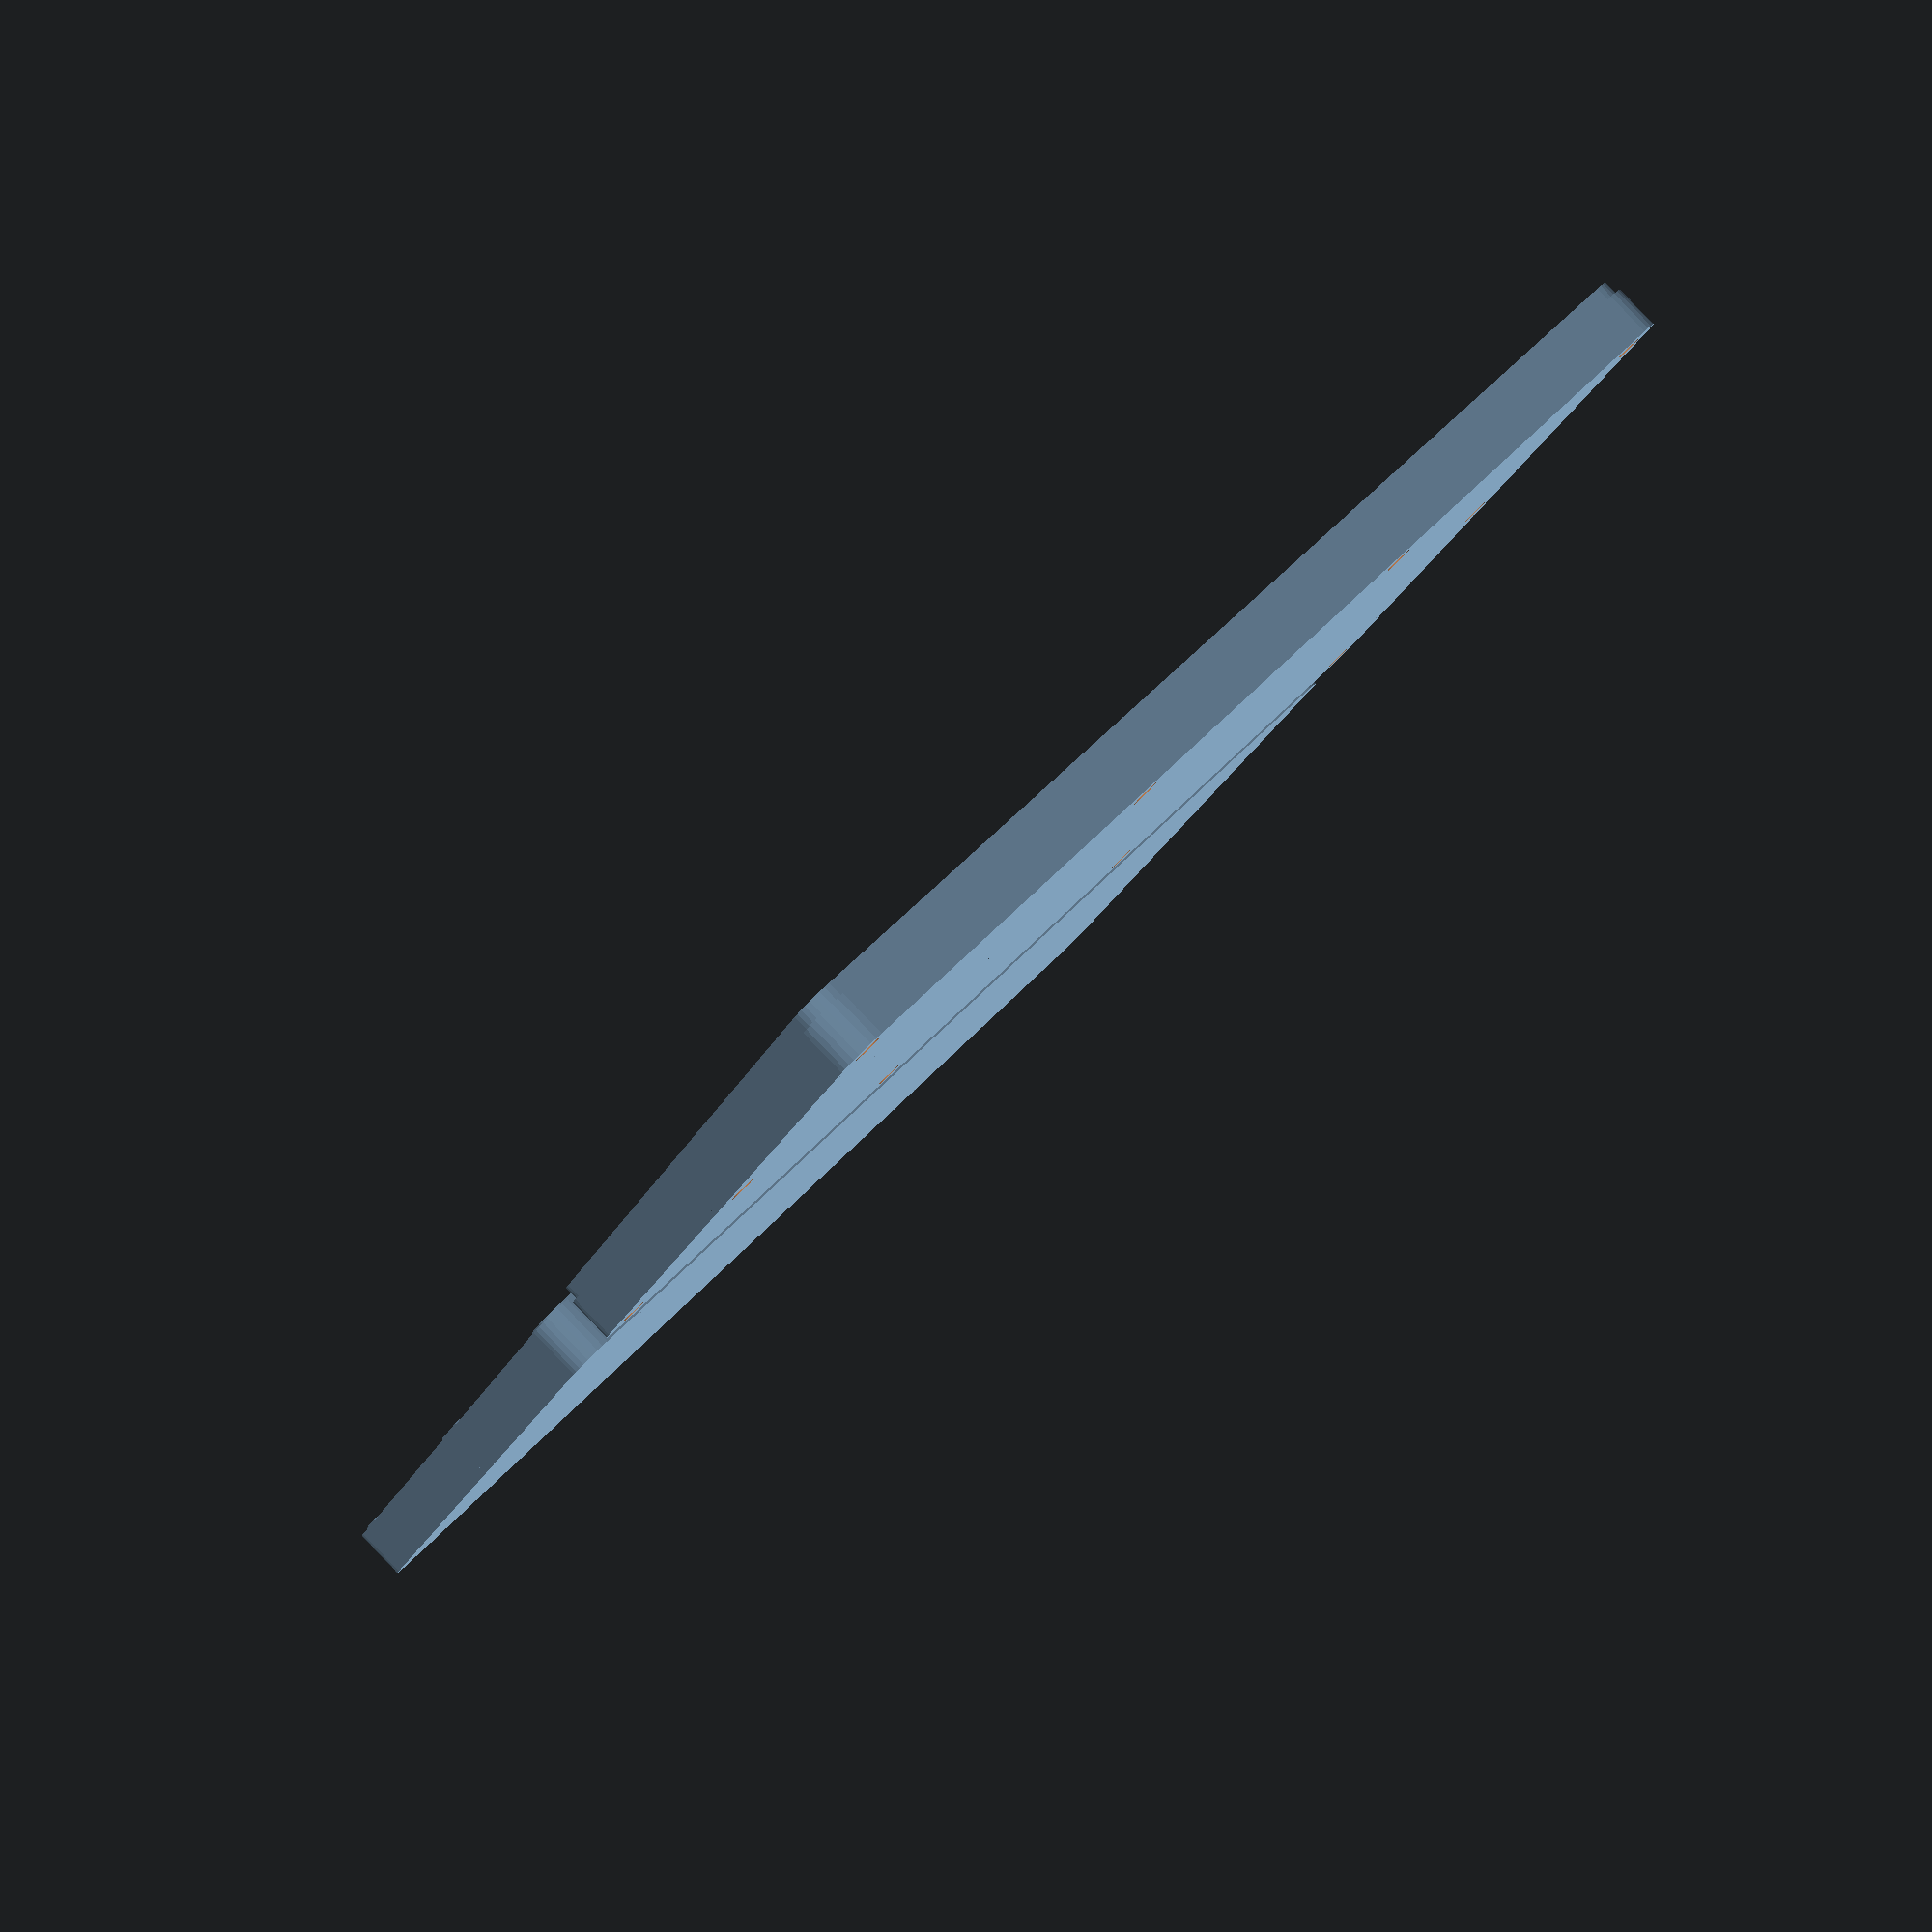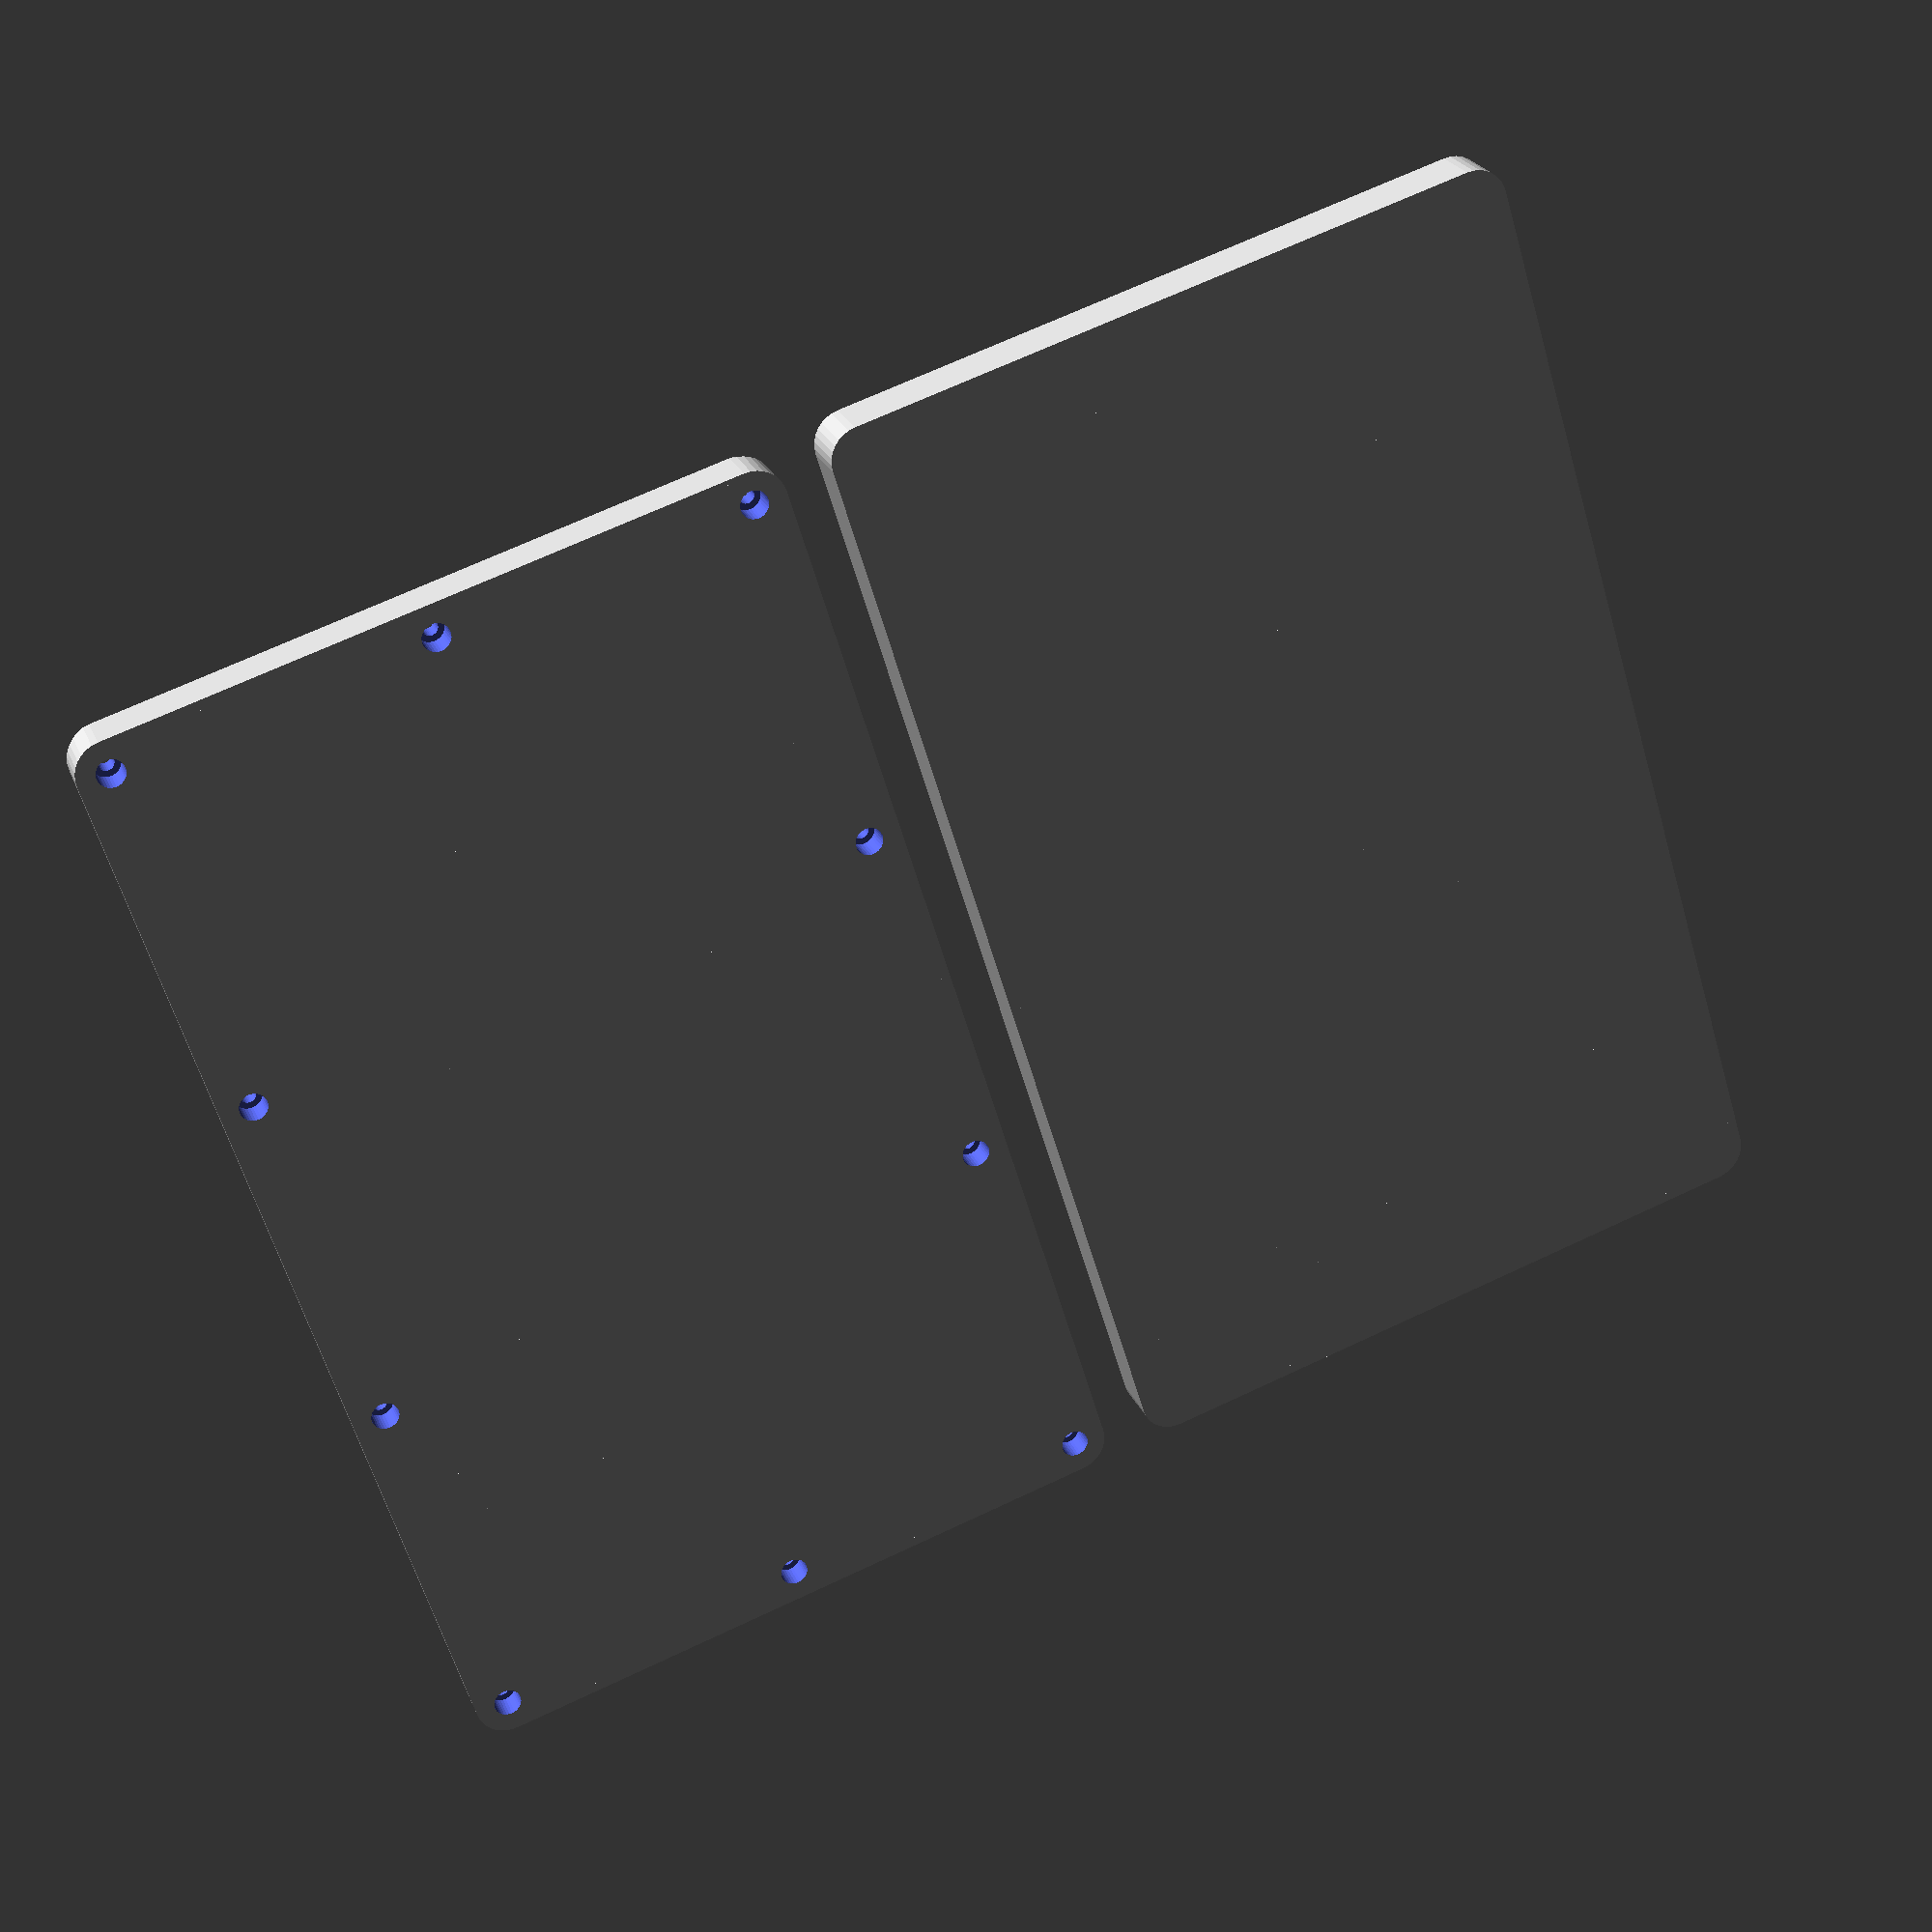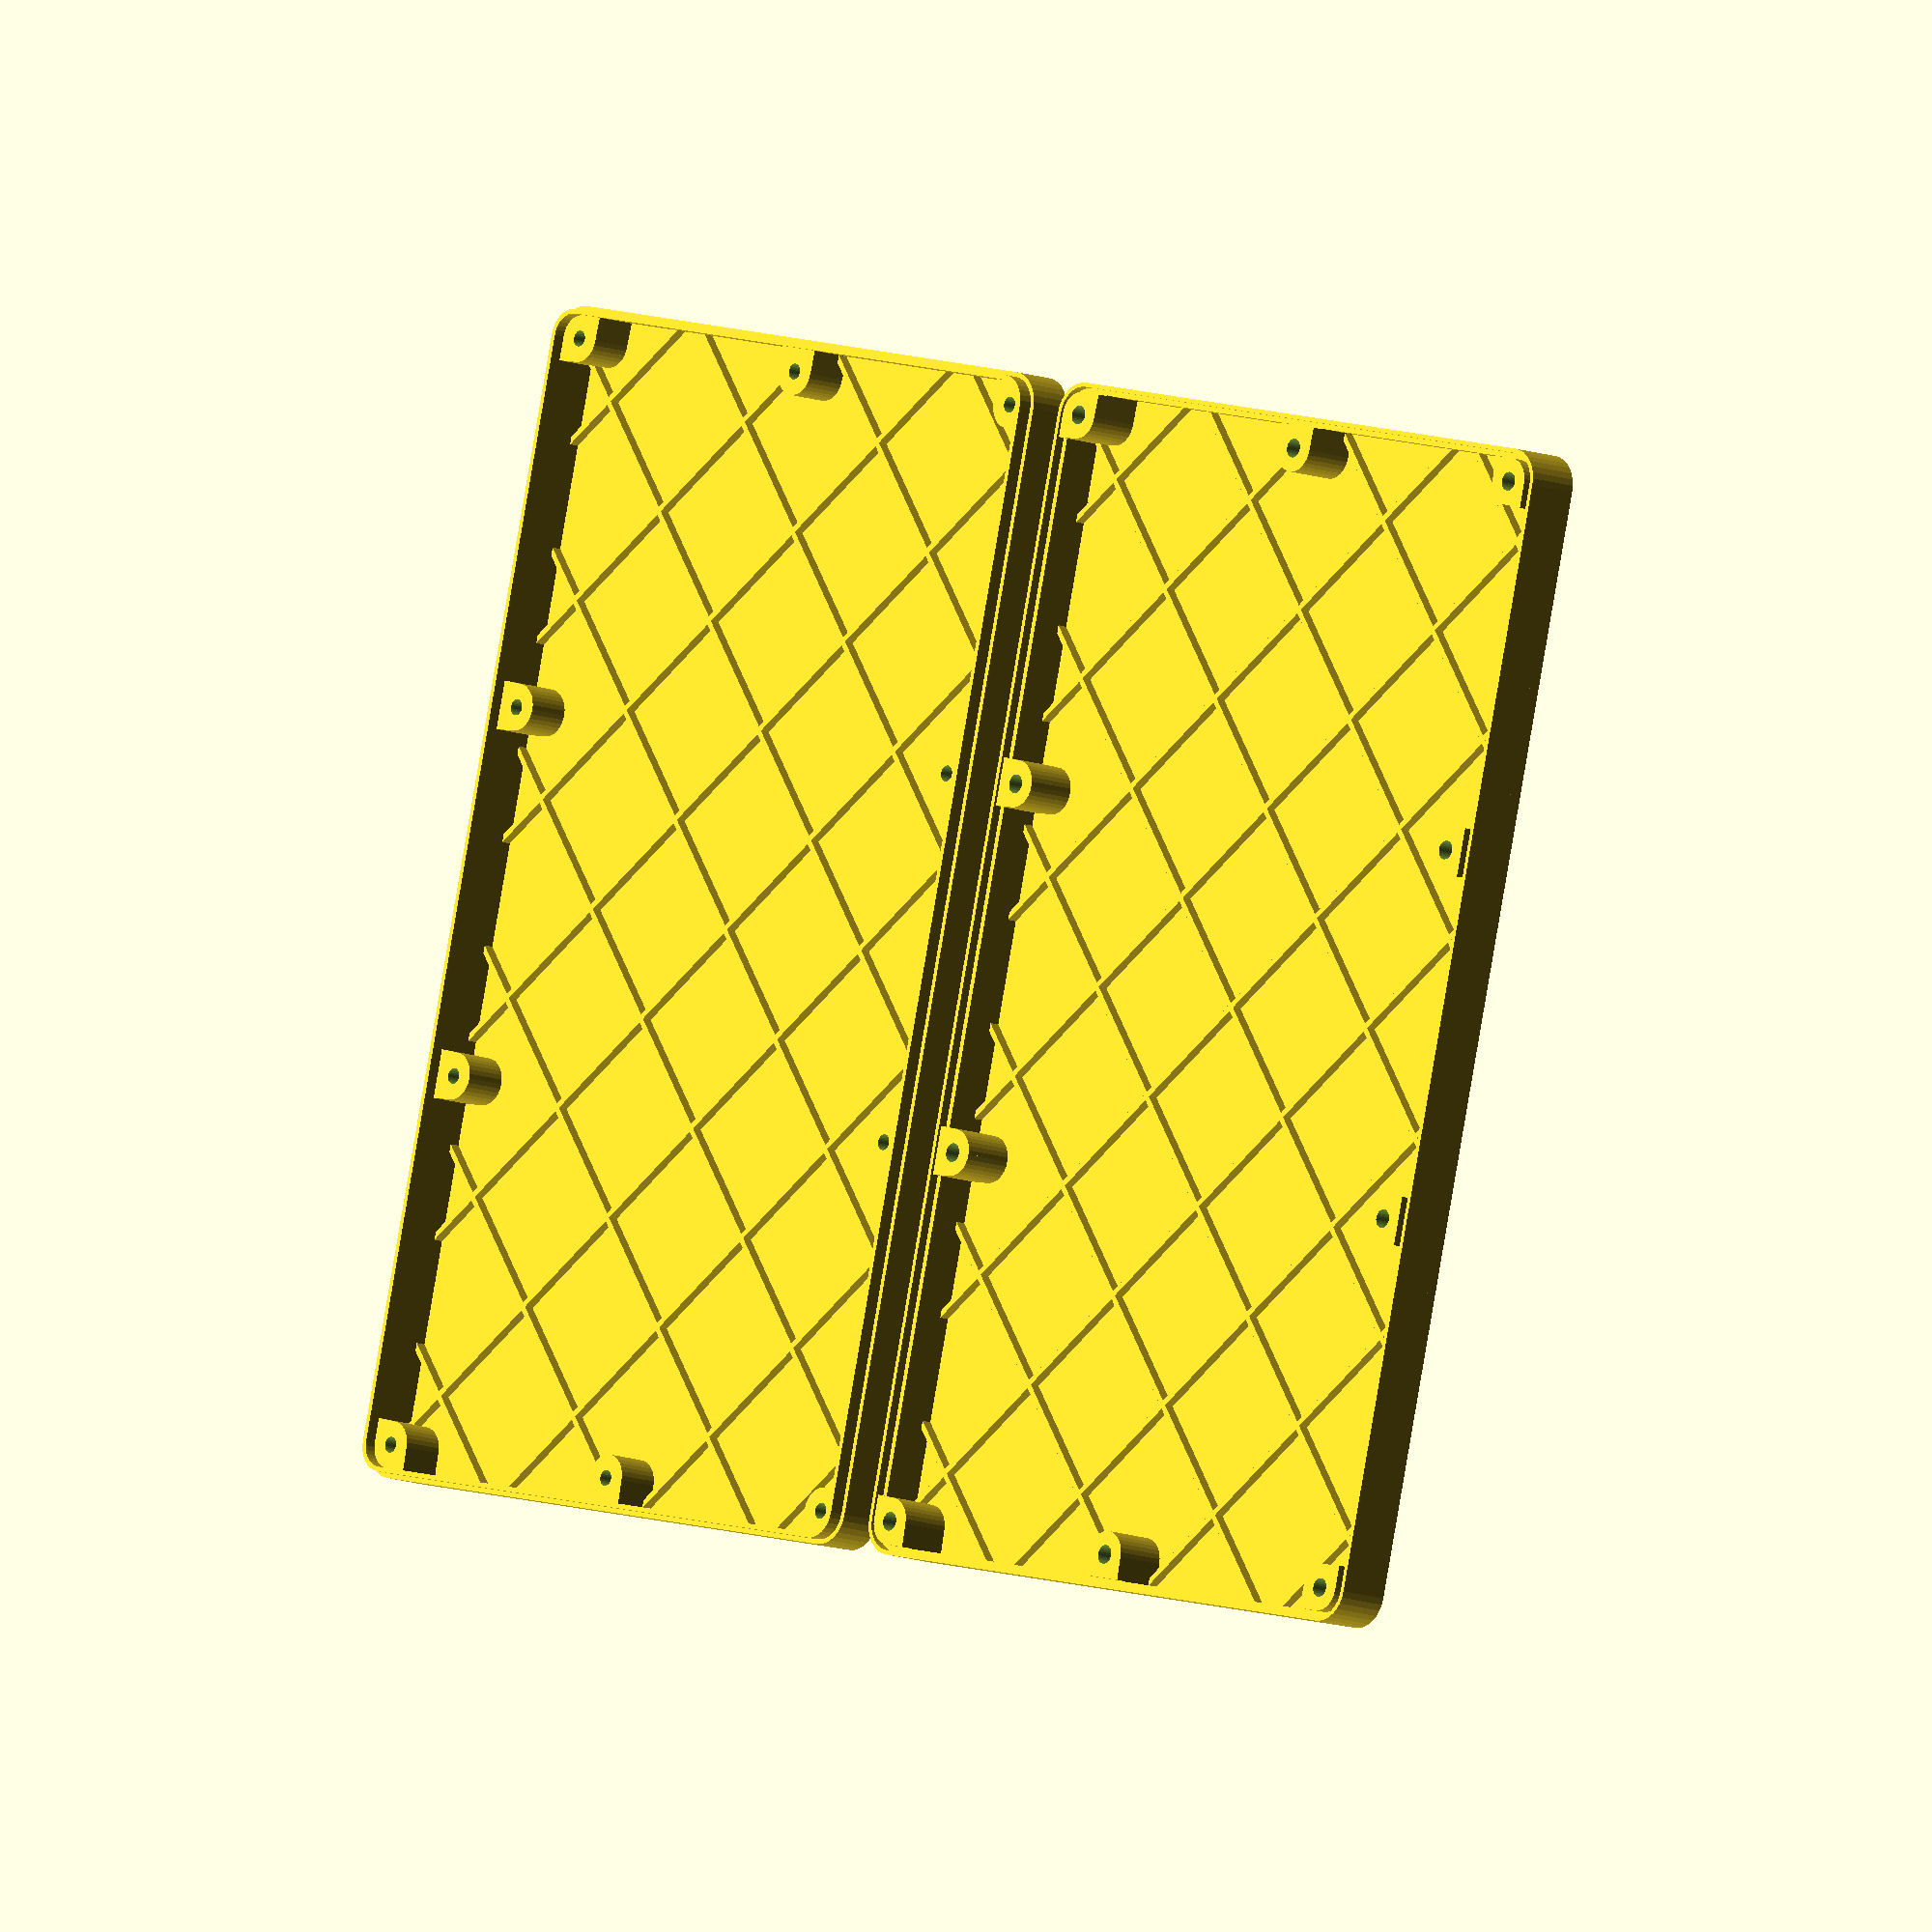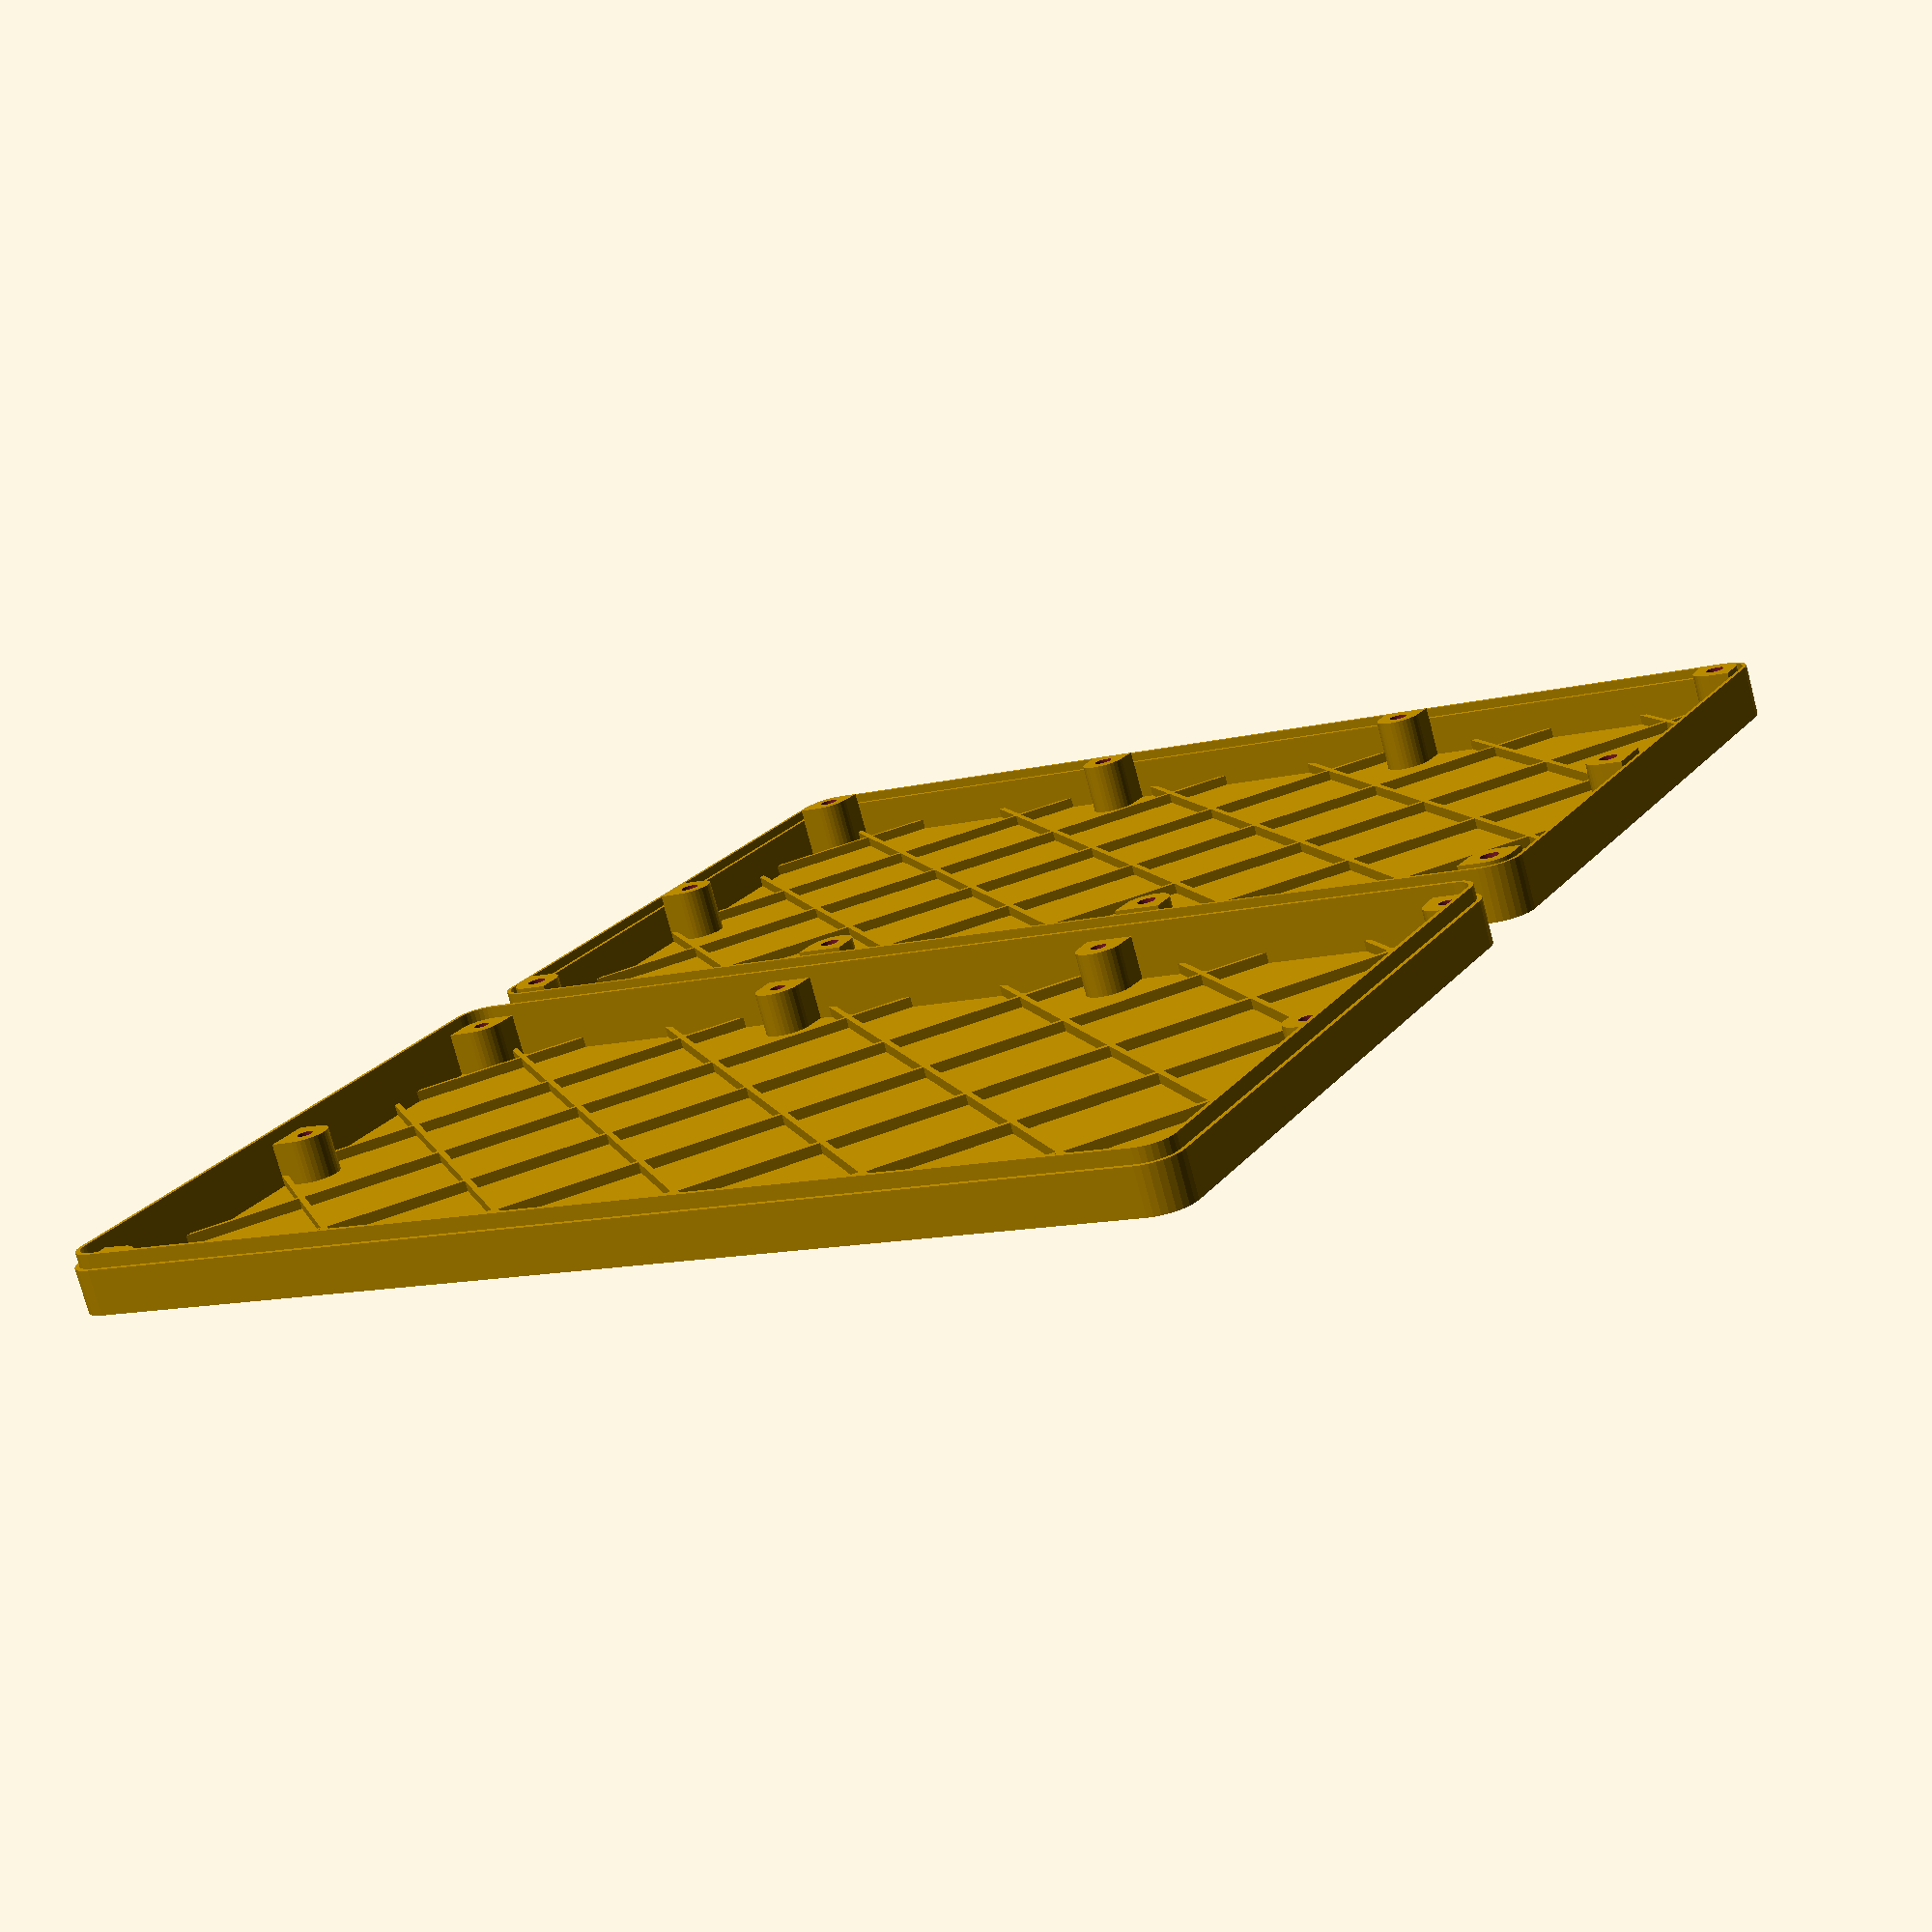
<openscad>
// box

$fn=32;


module mirrorkeep(x) {
    children();
    mirror(x) children();
}


module offset_diff(d) {
    difference() {
        offset(d[0]) children();
        offset(d[1]) children();
    }
}


module fill() {
    for (i = [-10:10]) {
        translate([0, i*30]) square([500, 1.2], center=true);
    }
}


module shell(height, thickness, wall, top, gap=1, brace=true) {
    linear_extrude(height=thickness, convexity=2) children();
    linear_extrude(height=height-(gap/2), convexity=2) offset_diff([0, -wall]) children();
    linear_extrude(height=height+(top?2-(gap/2):2+(gap/2)), convexity=2)
        offset_diff(top ? [0, 0.1-wall/2] : [-wall/2, -wall]) children();
    
    if (brace) linear_extrude(height=3, convexity=4) intersection() {
        union() {
            rotate(45) fill();
            rotate(-45) fill();
        }
        children();
    }
}


module outline(size, radius) {
    offset(radius) offset(-radius) square(size, center=true);
}




module screw_pos(size, offset, screws) {
    p = [for (i = size) (i - (offset*2))];
    n = screws[0] - 1;
    for (i = [0:n]) {
        x = n == 0 ? 0 : (i/n) - 0.5;
        mirrorkeep([0, 1]) translate([x*p[0], 0.5*p[1]]) rotate(90) children();
    }
    m = screws[1] - 1;
    for (i = [0:m]) {
        x = m == 0 ? 0 : (i/m) - 0.5;
        mirrorkeep([1, 0]) translate([0.5*p[0], x*p[1]]) children();
    }
}


module bottom(size, radius, screws, height, thickness=1, wall=2, brace=true) {
    difference() {
        union() {
            shell(height, thickness, wall, false) outline(size, radius);
            linear_extrude(height=height, convexity=5) intersection() {
                offset(-(wall/2)-0.1)outline(size, radius);
                union() {
                    screw_pos(size, radius, screws) hull() {
                        circle(r=radius-wall);
                        translate([radius*2, 0]) circle(r=radius-wall+0.5);
                    }
                }
            }
        }
        translate([0, 0, -0.1]) screw_pos(size, radius, screws) {
            cylinder(d=6.0, h=height-4);
            cylinder(d=3.4, h=height+1);
        }
    }
}


module top(size, radius, screws, height, thickness=1, wall=2, brace=true) {
    difference() {
        union() {
            shell(height, thickness, wall, true, brace=brace) outline(size, radius);
            linear_extrude(height=height-0.5, convexity=5) intersection() {
                offset(-wall/2) outline(size, radius);
                union() {
                    screw_pos(size, radius, screws) hull() {
                        circle(r=radius-wall);
                        translate([radius*2, 0]) circle(r=radius-wall+0.5);
                    }
                }
            }
            linear_extrude(height=height+2, convexity=5) intersection() {
                offset(-wall-0.1) outline(size, radius);
                union() {
                    screw_pos(size, radius, screws) hull() {
                        circle(r=radius-wall);
                        translate([radius*2, 0]) circle(r=radius-wall+0.5);
                    }
                }
            }            
        }
        translate([0, 0, height-5]) screw_pos(size, radius, screws) {
            cylinder(d=4, h=height);
            translate([0, 0, -2]) cylinder(d=2.5, h=height);
        }
    }
}


module all(size, radius, screws, height, thickness=1, wall=2) {
    top(size, radius, screws, height, thickness, wall);
    translate([size[0]+10, 0]) bottom(size, radius, screws, height, thickness, wall);
}


all([150, 250], 7, [3, 4], 10, 0.8, 2);

</openscad>
<views>
elev=273.3 azim=240.4 roll=135.9 proj=p view=solid
elev=155.6 azim=197.1 roll=18.9 proj=p view=wireframe
elev=191.3 azim=14.2 roll=133.3 proj=o view=solid
elev=256.5 azim=298.3 roll=165.2 proj=p view=solid
</views>
